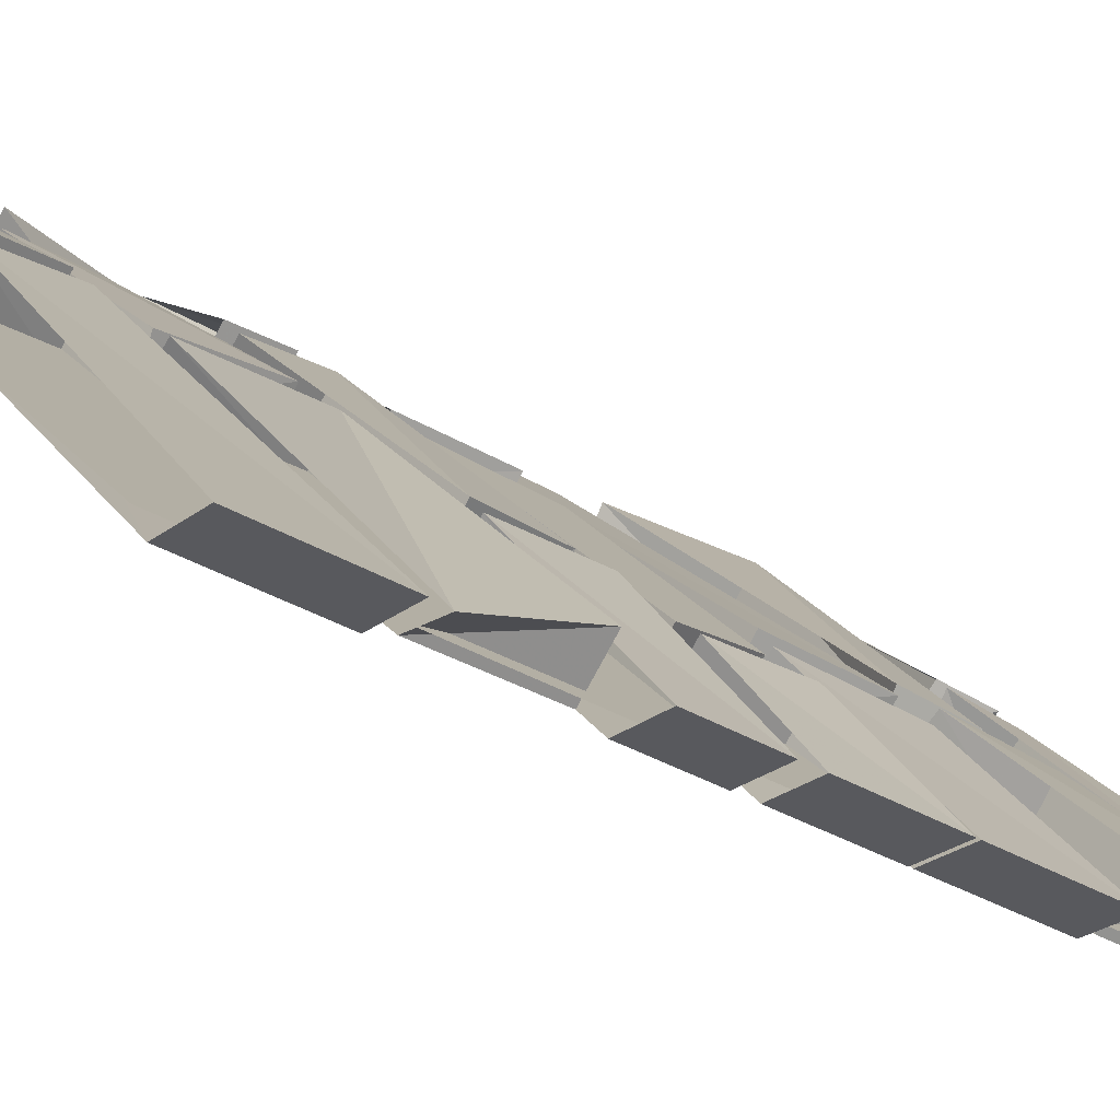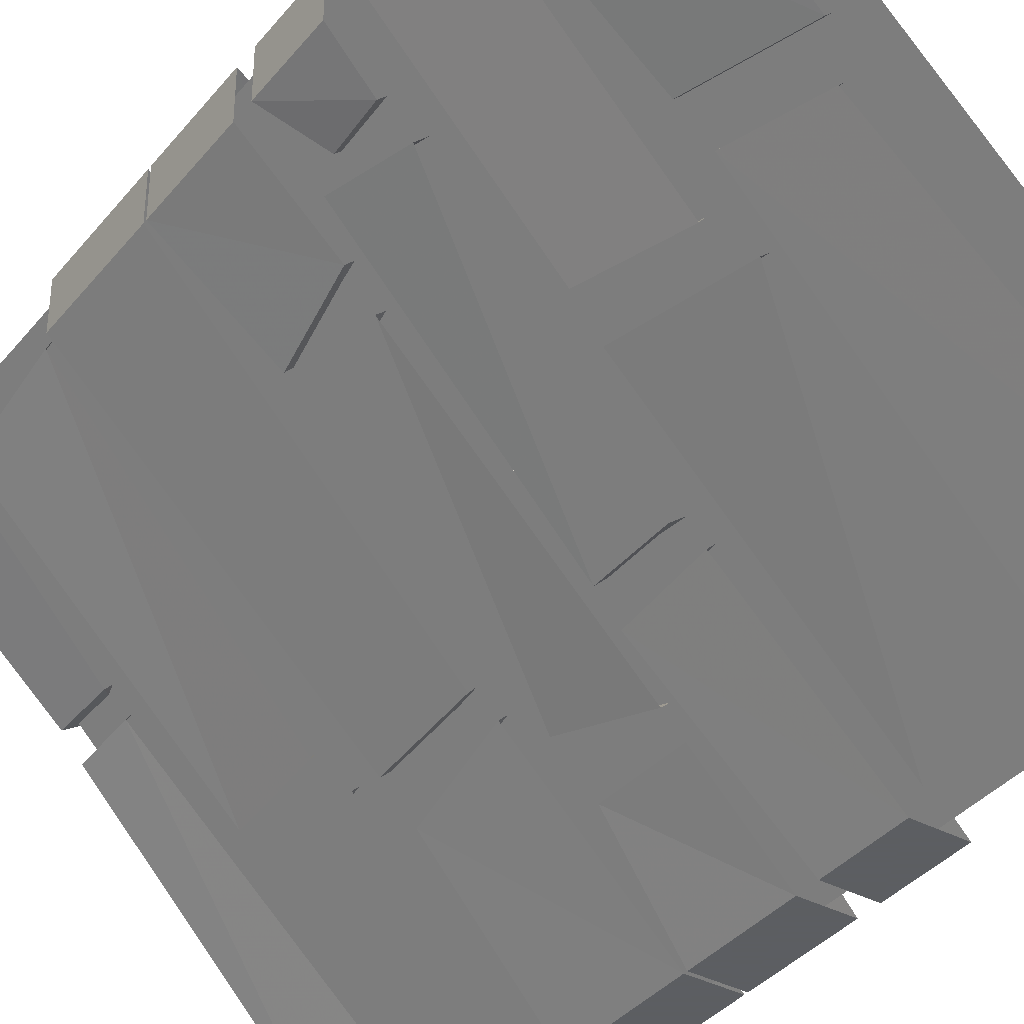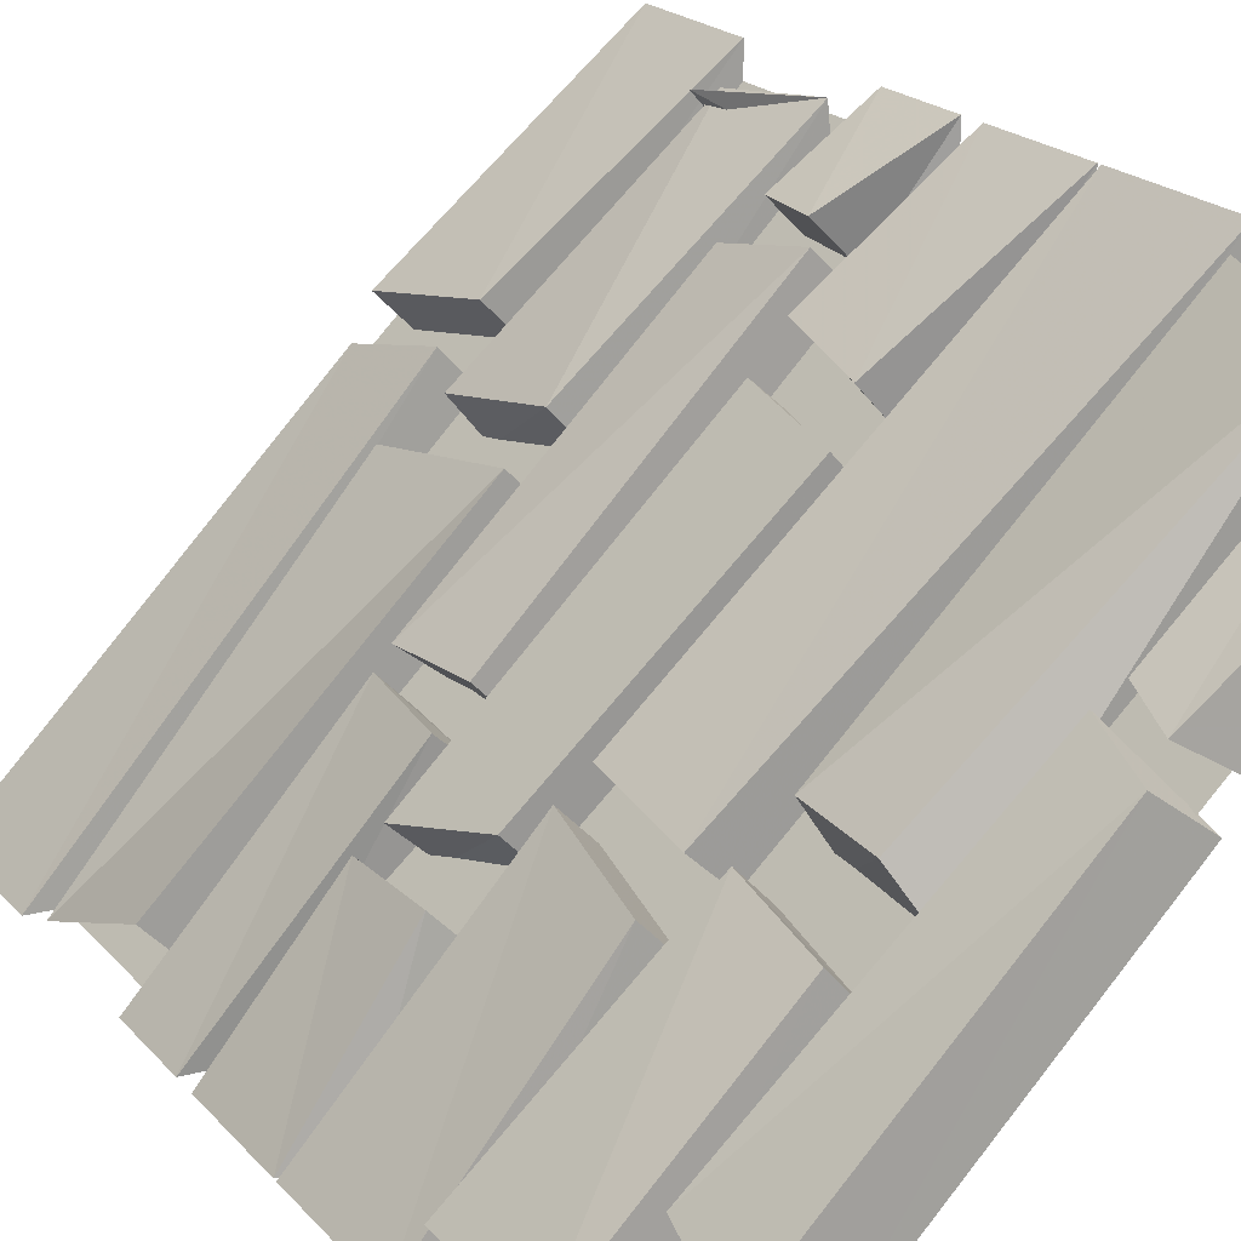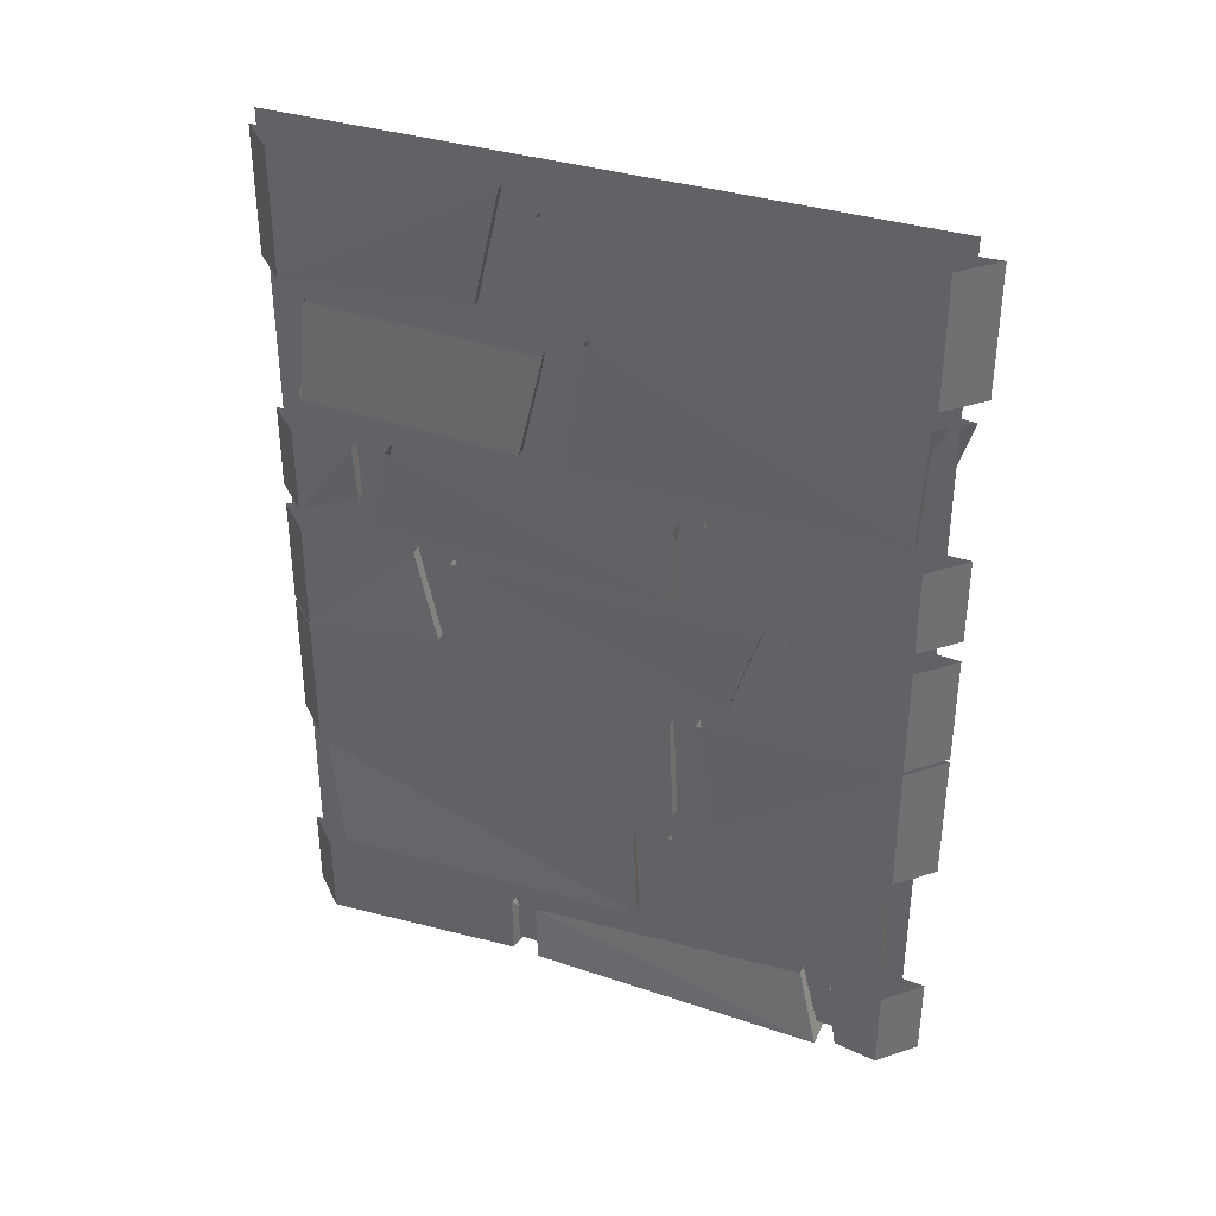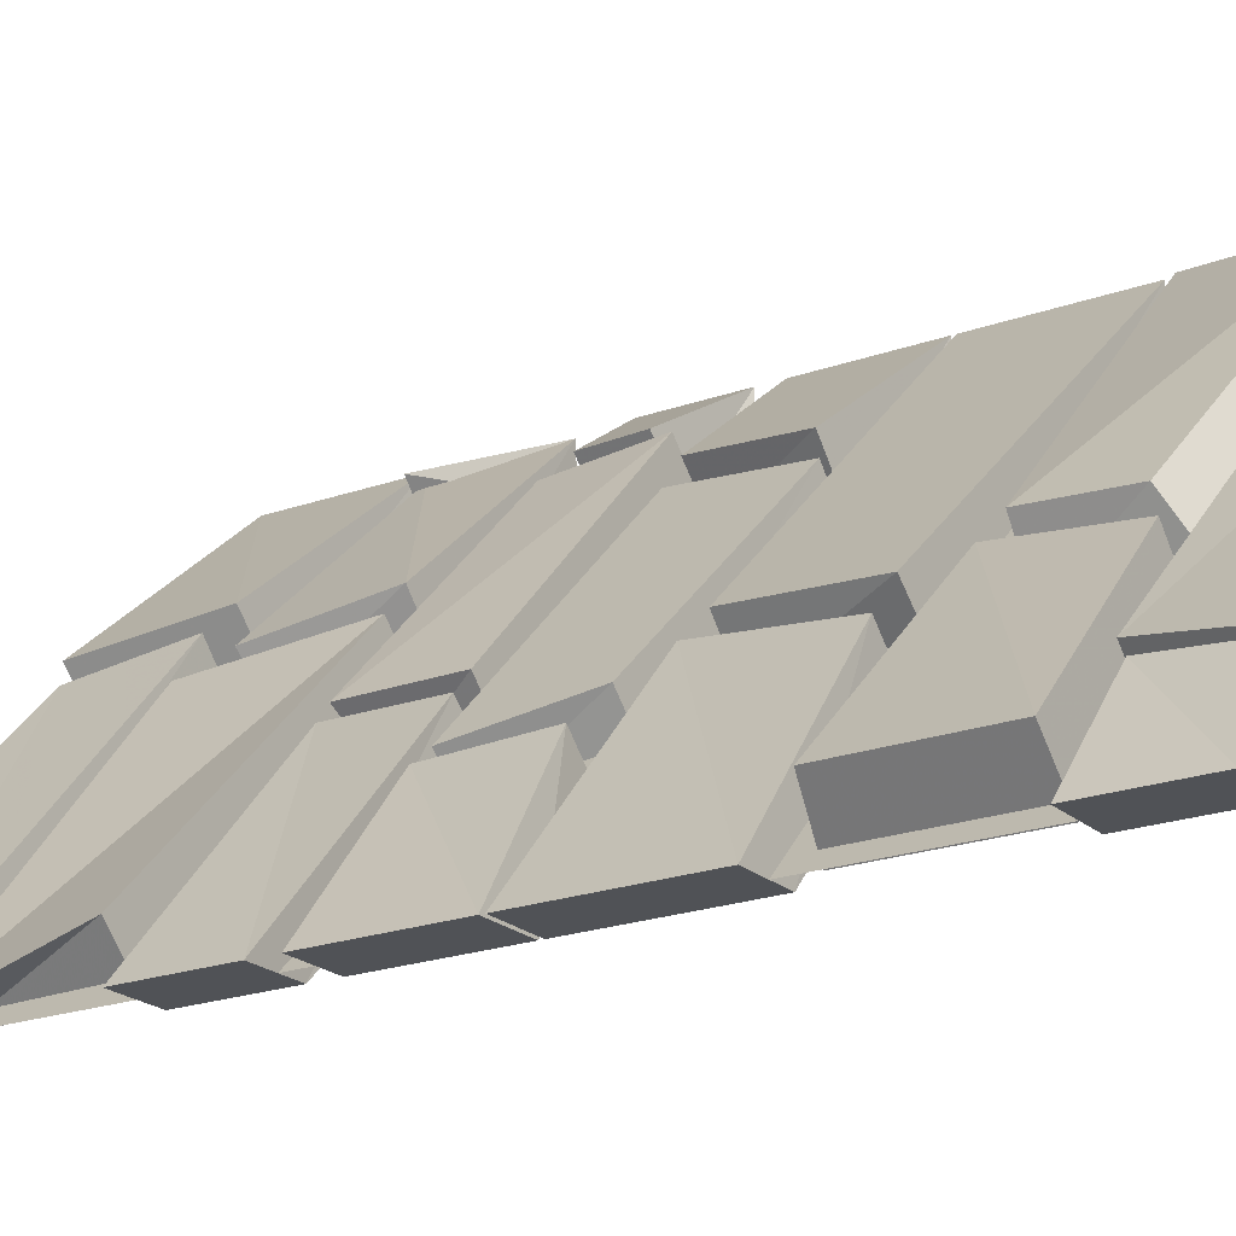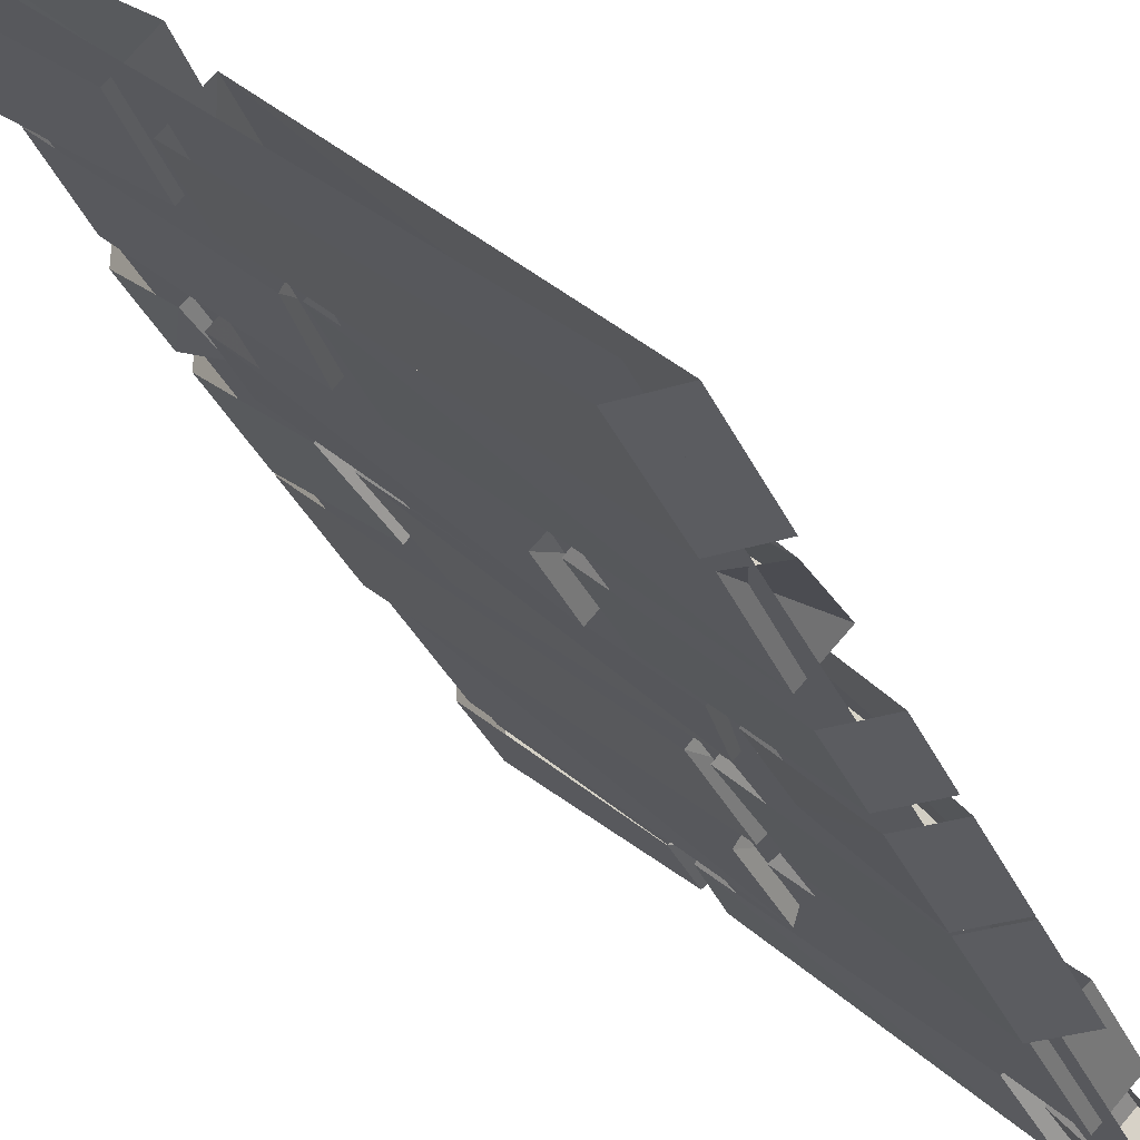
<metadata>
{"format":"obj","ext":"obj","renderer":"f3d","projection":"perspective","resolution":1024,"background":"white","views":[{"elev":-29.8,"azim":-132.8,"up":"+Z"},{"elev":-37.4,"azim":145.7,"up":"+Z"},{"elev":18.9,"azim":-27.1,"up":"+Z"},{"elev":36.5,"azim":156.9,"up":"+Y"},{"elev":-21.0,"azim":-57.0,"up":"+Z"},{"elev":-34.7,"azim":-157.7,"up":"+Z"}]}
</metadata>
<code>
v 0.5 0.007812 0.4922
v 0.5 -0.2578 0.4922
v 0.5 -0.2578 0.3906
v 0.5 0.007812 0.3906
v 0.1719 0 0.08594
v 0.2109 -0.2422 0.125
v 0.1406 -0.2422 0.1953
v 0.1016 0 0.1562
v 0.5 -0.5938 0.4922
v 0.5 -0.7734 0.4922
v 0.5 -0.7734 0.3906
v 0.5 -0.5938 0.3906
v 0.4062 -0.6094 0.3125
v 0.3984 -0.7266 0.3125
v 0.3281 -0.7266 0.3828
v 0.3359 -0.6094 0.3828
v 0.5 -0.8203 0.4922
v 0.5 -1.055 0.4922
v 0.5 -1.055 0.3906
v 0.5 -0.8203 0.3906
v 0.3203 -0.8203 0.2266
v 0.2891 -1.023 0.1953
v 0.2188 -1.023 0.2734
v 0.25 -0.8203 0.2969
v 0.5 -1.062 0.4922
v 0.5 -1.344 0.4922
v 0.5 -1.344 0.3906
v 0.5 -1.062 0.3906
v -0.0625 -1.094 -0.1562
v -0.07031 -1.328 -0.1641
v -0.1484 -1.328 -0.09375
v -0.1328 -1.094 -0.07812
v 0.4453 -1.383 0.4688
v 0.3906 -1.641 0.4453
v 0.4688 -1.641 0.3672
v 0.4844 -1.375 0.3906
v -0.01562 -1.625 -0.1172
v -0.007812 -1.414 -0.1094
v -0.07031 -1.578 -0.02344
v -0.07031 -1.414 -0.01562
v 0.5 -1.664 0.4922
v 0.5 -1.844 0.4922
v 0.5 -1.844 0.3906
v 0.5 -1.664 0.3906
v 0.1875 -1.695 0.09375
v 0.1875 -1.828 0.09375
v 0.09375 -1.812 0.1484
v 0.1172 -1.711 0.1719
v 0.3984 -0.3047 0.4453
v 0.4688 -0.5234 0.4688
v 0.4766 -0.5234 0.3828
v 0.4609 -0.3047 0.375
v 0.1172 -0.3203 0.03125
v 0.1562 -0.5391 0.0625
v 0.08594 -0.5391 0.1406
v 0.0625 -0.3047 0.1016
v 0.4375 -0.3125 0.4453
v 0.5 -1.812 0.4375
v 0.5 0.0625 0.4375
v -0.4375 0.0625 -0.5
v -0.4375 -1.812 -0.5
v -0.4922 -0.2578 -0.5
v 0.05469 -0.03906 0.1016
v -0.4922 0.007812 -0.5
v -0.3906 0.007812 -0.5
v -0.3906 -0.2578 -0.5
v 0.08594 -0.2344 0.1406
v 0.1562 -0.2344 0.0625
v 0.125 -0.03906 0.03125
v -0.4766 -0.3047 -0.4922
v -0.4531 -0.5547 -0.4062
v 0.02344 -0.5547 0.07812
v -0.01562 -0.2734 0.03906
v 0.09375 -0.5547 0.007812
v 0.0625 -0.2734 -0.03125
v -0.3828 -0.5547 -0.4766
v -0.3906 -0.3047 -0.4844
v -0.1719 -0.6094 -0.125
v -0.4922 -0.5938 -0.5
v -0.4922 -0.7734 -0.5
v -0.1875 -0.8047 -0.1328
v -0.1094 -0.8047 -0.2031
v -0.1016 -0.6094 -0.1953
v -0.3906 -0.5938 -0.5
v -0.3906 -0.7734 -0.5
v -0.1484 -0.6094 -0.09375
v -0.1328 -0.7891 -0.08594
v 0.3047 -0.7734 0.3594
v 0.2812 -0.5938 0.3281
v 0.3828 -0.7734 0.2812
v 0.3594 -0.5938 0.25
v -0.05469 -0.7891 -0.1641
v -0.05469 -0.625 -0.1641
v -0.2578 -0.8281 -0.2188
v -0.2109 -1.023 -0.1719
v 0.1719 -1.055 0.2109
v 0.1953 -0.8281 0.2344
v 0.2344 -1.055 0.1406
v 0.2656 -0.8281 0.1719
v -0.1484 -1.023 -0.2344
v -0.1875 -0.8281 -0.2812
v -0.4922 -1.055 -0.5
v -0.2969 -1.023 -0.2422
v -0.2969 -0.8281 -0.25
v -0.4922 -0.8203 -0.5
v -0.3906 -0.8203 -0.5
v -0.3906 -1.055 -0.5
v -0.2266 -1.023 -0.3125
v -0.2266 -0.8281 -0.3203
v -0.1719 -1.078 -0.125
v -0.4922 -1.344 -0.5
v -0.2031 -1.328 -0.1562
v -0.1328 -1.328 -0.2266
v -0.1016 -1.078 -0.1953
v -0.3906 -1.062 -0.5
v -0.3906 -1.344 -0.5
v -0.4922 -1.062 -0.5
v -0.1406 -1.414 -0.07812
v -0.4688 -1.391 -0.4062
v -0.4688 -1.641 -0.4062
v -0.1562 -1.625 -0.1016
v -0.08594 -1.625 -0.1797
v -0.0625 -1.391 -0.1562
v -0.3906 -1.375 -0.4844
v -0.3906 -1.641 -0.4844
v -0.3906 -1.695 -0.3359
v -0.4062 -1.844 -0.3516
v -0.3359 -1.844 -0.4219
v -0.3203 -1.695 -0.4062
v -0.3906 -1.664 -0.5
v -0.3906 -1.844 -0.5
v -0.4922 -1.844 -0.5
v -0.4922 -1.664 -0.5
v 0.08594 -1.695 0.1406
v 0.0625 -1.828 0.1094
v 0.1484 -1.828 0.04688
v 0.1484 -1.695 0.05469
v -0.2969 -1.844 -0.4062
v -0.2734 -1.664 -0.3672
v -0.375 -1.844 -0.3281
v -0.3438 -1.664 -0.2969
f 1 2 3
f 1 3 4
f 8 7 1
f 1 7 2
f 62 63 64
f 62 64 65
f 62 65 66
f 62 67 63
f 4 3 5
f 5 3 6
f 12 11 13
f 13 11 14
f 20 19 21
f 21 19 22
f 25 26 27
f 25 27 28
f 28 27 29
f 29 27 30
f 32 31 25
f 25 31 26
f 33 34 35
f 33 35 36
f 36 35 37
f 36 37 38
f 40 39 34
f 40 34 33
f 41 42 43
f 41 43 44
f 44 43 45
f 45 43 46
f 48 47 41
f 41 47 42
f 52 51 53
f 53 51 54
f 69 68 65
f 65 68 66
f 75 74 76
f 75 76 77
f 83 82 84
f 84 82 85
f 91 90 92
f 91 92 93
f 99 98 100
f 99 100 101
f 109 108 106
f 106 108 107
f 110 111 112
f 114 113 115
f 115 113 116
f 115 116 111
f 115 111 117
f 117 111 110
f 118 119 120
f 118 120 121
f 123 122 124
f 124 122 125
f 124 125 120
f 124 120 119
f 129 128 130
f 130 128 131
f 130 131 132
f 130 132 133
f 133 132 126
f 126 132 127
f 137 136 138
f 137 138 139
f 141 140 135
f 141 135 134
f 5 6 7
f 5 7 8
f 2 7 6
f 2 6 3
f 9 10 11
f 9 11 12
f 13 14 15
f 13 15 16
f 16 15 9
f 9 15 10
f 10 15 14
f 10 14 11
f 21 22 23
f 21 23 24
f 18 23 22
f 18 22 19
f 29 30 31
f 29 31 32
f 26 31 30
f 26 30 27
f 38 37 39
f 38 39 40
f 45 46 47
f 45 47 48
f 42 47 46
f 42 46 43
f 53 54 55
f 53 55 56
f 50 55 54
f 50 54 51
f 62 66 67
f 63 67 68
f 63 68 69
f 66 68 67
f 73 72 74
f 73 74 75
f 78 79 80
f 78 80 81
f 78 81 82
f 78 82 83
f 84 85 80
f 84 80 79
f 86 87 88
f 86 88 89
f 89 88 90
f 89 90 91
f 93 92 87
f 93 87 86
f 97 96 98
f 97 98 99
f 101 100 95
f 101 95 94
f 102 107 103
f 103 107 108
f 103 108 104
f 104 108 109
f 110 112 113
f 110 113 114
f 118 121 122
f 118 122 123
f 96 95 100
f 96 100 98
f 112 111 116
f 112 116 113
f 34 39 37
f 34 37 35
f 121 120 125
f 121 125 122
f 126 127 128
f 126 128 129
f 127 132 131
f 127 131 128
f 134 135 136
f 134 136 137
f 139 138 140
f 139 140 141
f 135 140 138
f 135 138 136
f 92 90 88
f 92 88 87
f 85 82 81
f 85 81 80
f 76 72 71
f 72 76 74
f 17 18 19
f 17 19 20
f 24 23 17
f 17 23 18
f 94 95 96
f 94 96 97
f 102 103 104
f 102 104 105
f 102 105 106
f 102 106 107
f 49 50 51
f 49 51 52
f 56 55 57
f 57 55 50
f 70 71 72
f 70 72 73
f 77 76 71
f 77 71 70
f 58 59 60
f 58 60 61
f 58 61 59
f 59 61 60

</code>
